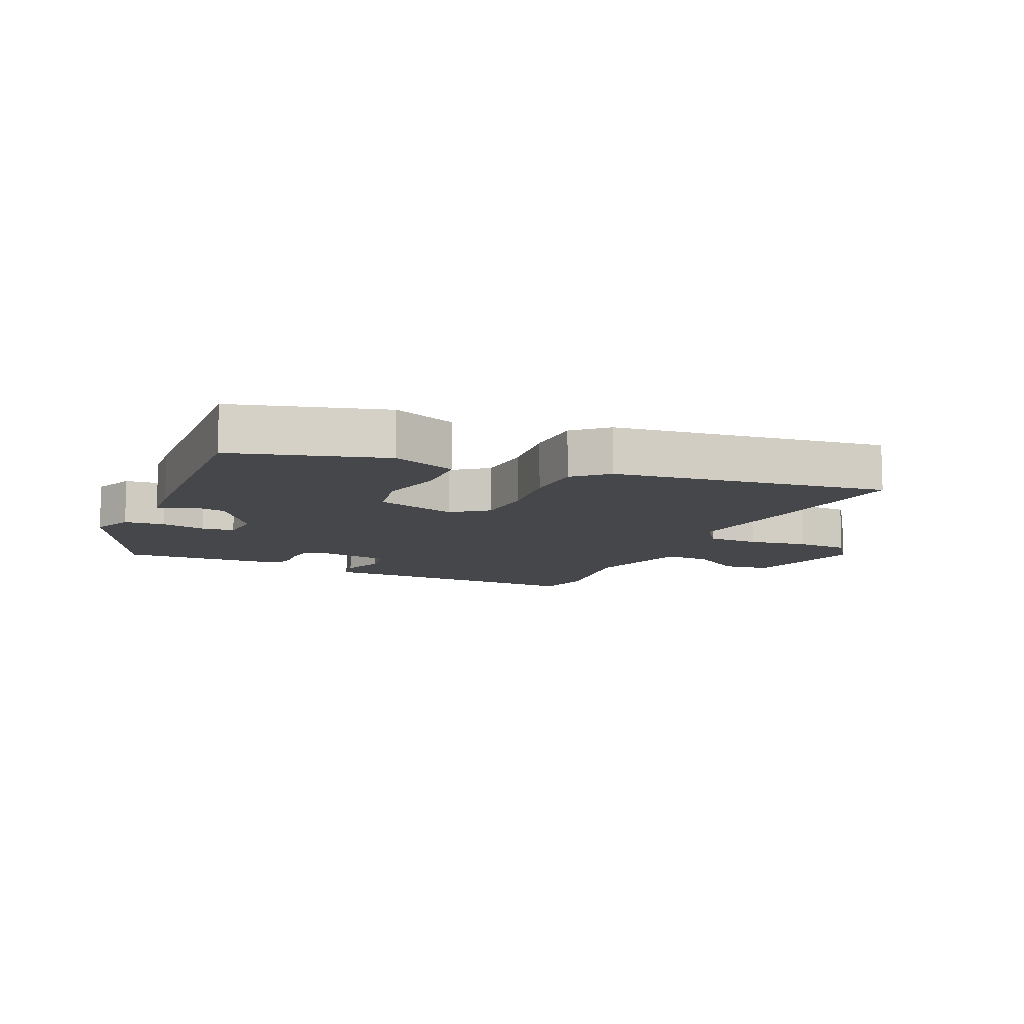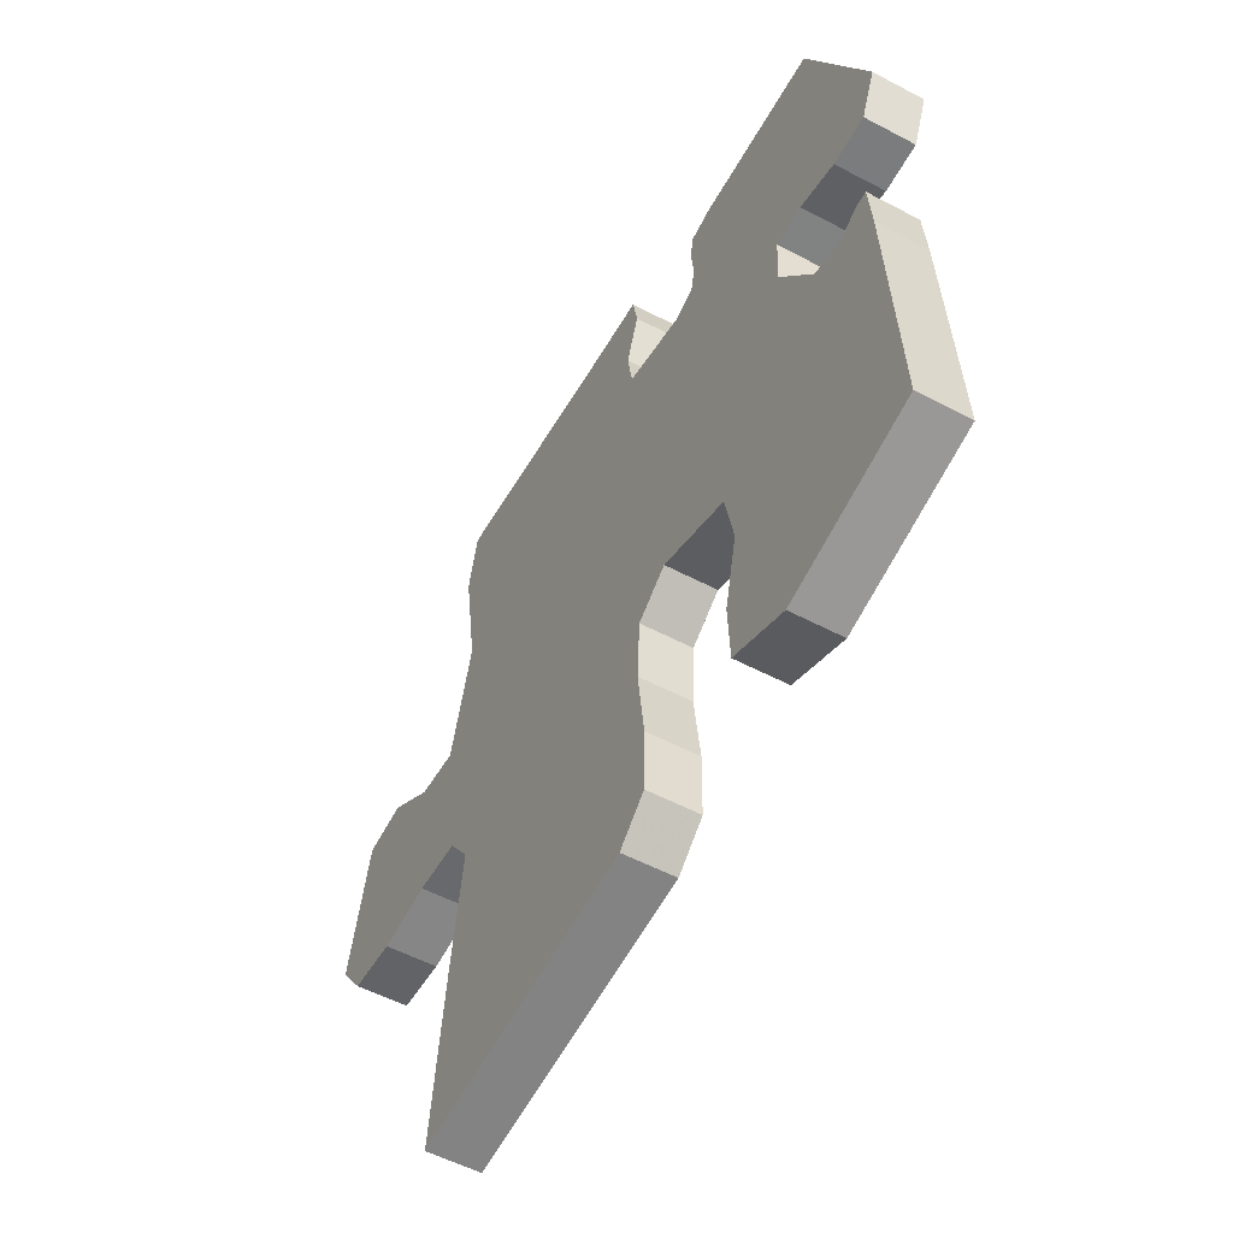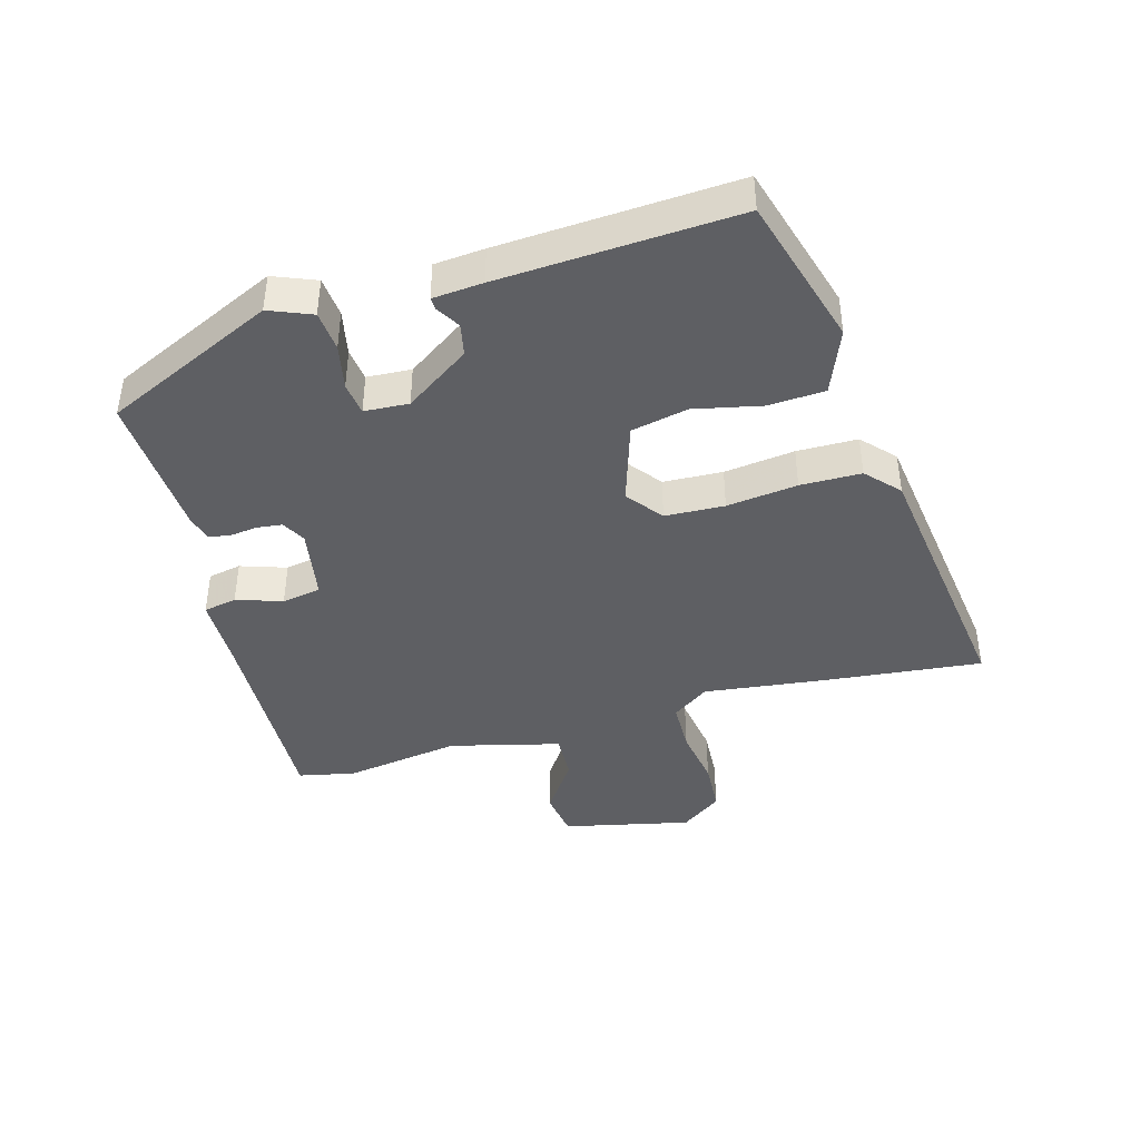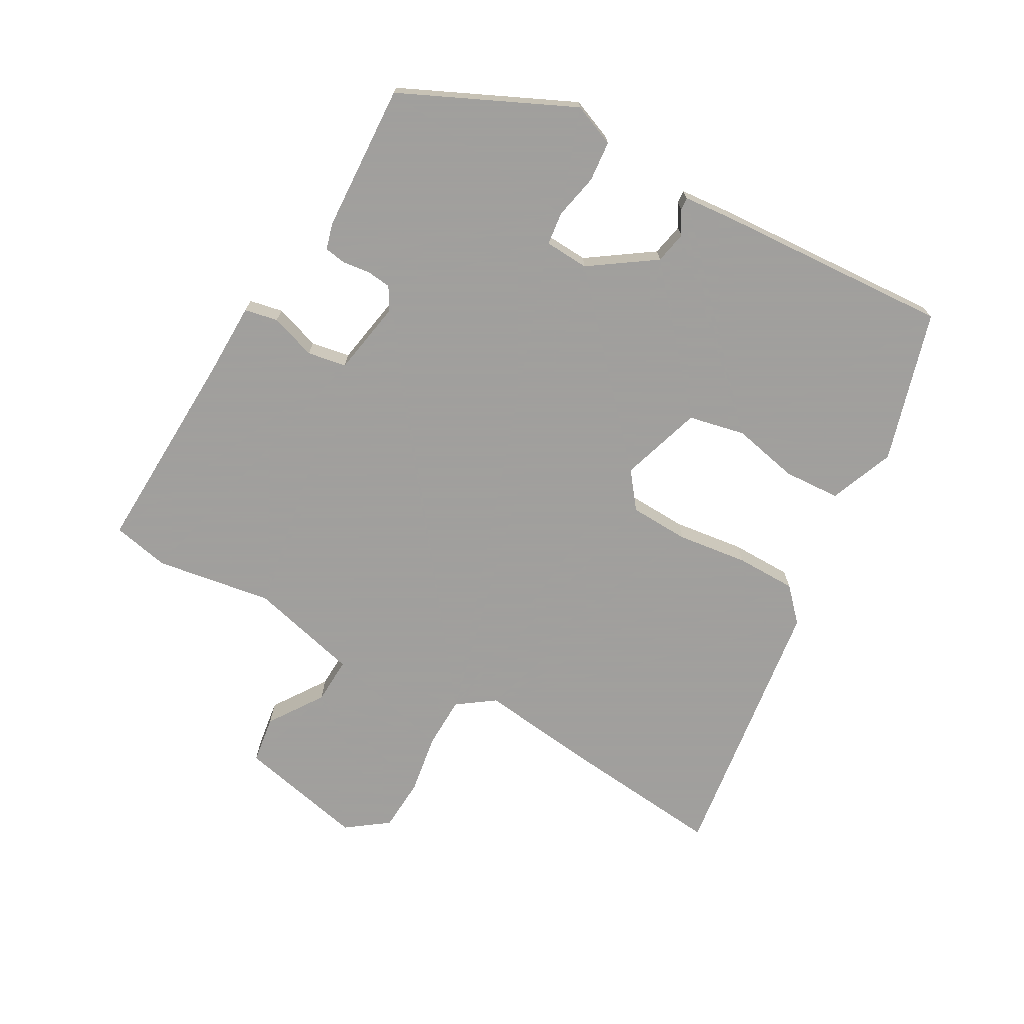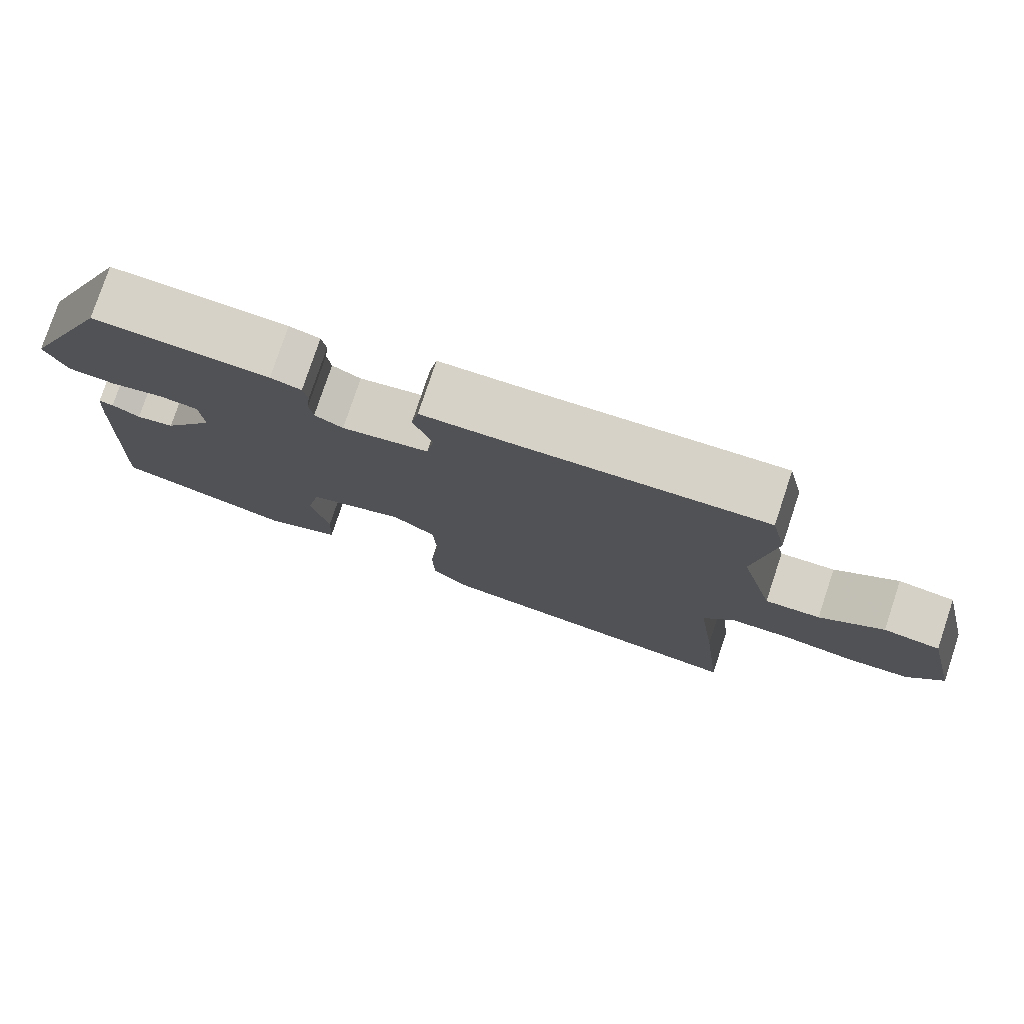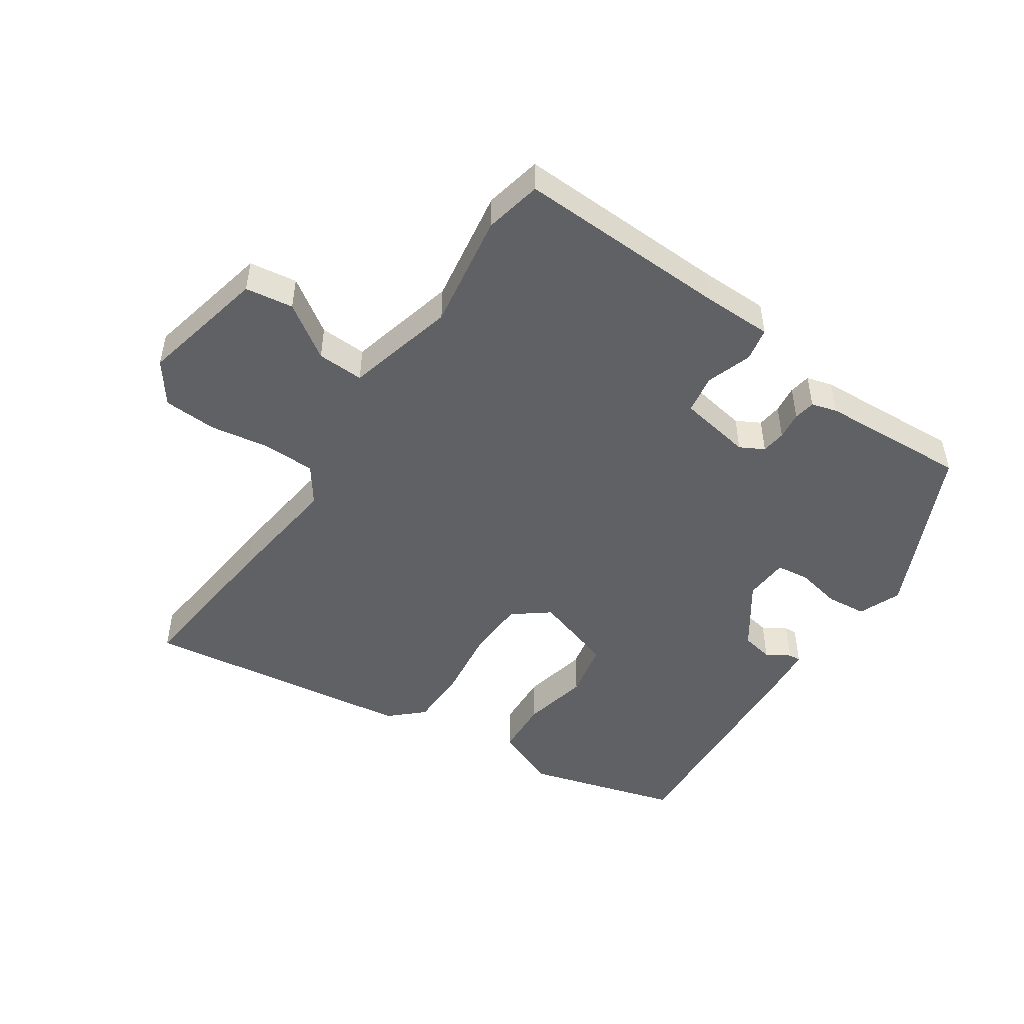
<metadata>
{"format":"obj","ext":"obj","renderer":"f3d","projection":"perspective","resolution":1024,"background":"white","views":[{"elev":-10.2,"azim":156.3,"up":"+Y"},{"elev":-54.6,"azim":60.8,"up":"+Z"},{"elev":-41.5,"azim":106.4,"up":"+Y"},{"elev":-71.5,"azim":61.4,"up":"+Y"},{"elev":77.9,"azim":-161.6,"up":"+Z"},{"elev":-48.6,"azim":-33.3,"up":"+Y"}]}
</metadata>
<code>
v -0.512 0.07 -0.603
v -0.483 0.07 -0.348
v -0.458 0.07 -0.16
v -0.499 0.07 -0.101
v -0.581 0.07 -0.098
v -0.677 0.07 -0.112
v -0.761 0.07 -0.106
v -0.808 0.07 -0.04
v -0.761 0.07 0.162
v -0.685 0.07 0.172
v -0.6 0.07 0.113
v -0.526 0.07 0.109
v -0.48 0.07 0.283
v -0.507 0.07 0.468
v -0.487 0.07 0.558
v -0.154 0.07 0.541
v -0.039 0.07 0.538
v -0.029 0.07 0.485
v -0.054 0.07 0.413
v -0.044 0.07 0.351
v 0.072 0.07 0.329
v 0.11 0.07 0.349
v 0.115 0.07 0.388
v 0.11 0.07 0.432
v 0.116 0.07 0.466
v 0.157 0.07 0.477
v 0.392 0.07 0.486
v 0.514 0.07 0.214
v 0.486 0.07 0.147
v 0.422 0.07 0.142
v 0.35 0.07 0.158
v 0.298 0.07 0.152
v 0.293 0.07 0.082
v 0.362 0.07 -0.021
v 0.413 0.07 -0.032
v 0.45 0.07 -0.01
v 0.47 0.07 -0.009
v 0.476 0.07 -0.088
v 0.494 0.07 -0.462
v 0.254 0.07 -0.528
v 0.152 0.07 -0.486
v 0.148 0.07 -0.396
v 0.172 0.07 -0.291
v 0.154 0.07 -0.201
v 0.025 0.07 -0.158
v -0.032 0.07 -0.201
v -0.037 0.07 -0.295
v -0.024 0.07 -0.407
v -0.026 0.07 -0.503
v -0.078 0.07 -0.55
v -0.512 0 -0.603
v -0.483 0 -0.348
v -0.458 0 -0.16
v -0.499 0 -0.101
v -0.581 0 -0.098
v -0.677 0 -0.112
v -0.761 0 -0.106
v -0.808 0 -0.04
v -0.761 0 0.162
v -0.685 0 0.172
v -0.6 0 0.113
v -0.526 0 0.109
v -0.48 0 0.283
v -0.507 0 0.468
v -0.487 0 0.558
v -0.154 0 0.541
v -0.039 0 0.538
v -0.029 0 0.485
v -0.054 0 0.413
v -0.044 0 0.351
v 0.072 0 0.329
v 0.11 0 0.349
v 0.115 0 0.388
v 0.11 0 0.432
v 0.116 0 0.466
v 0.157 0 0.477
v 0.392 0 0.486
v 0.514 0 0.214
v 0.486 0 0.147
v 0.422 0 0.142
v 0.35 0 0.158
v 0.298 0 0.152
v 0.293 0 0.082
v 0.362 0 -0.021
v 0.413 0 -0.032
v 0.45 0 -0.01
v 0.47 0 -0.009
v 0.476 0 -0.088
v 0.494 0 -0.462
v 0.254 0 -0.528
v 0.152 0 -0.486
v 0.148 0 -0.396
v 0.172 0 -0.291
v 0.154 0 -0.201
v 0.025 0 -0.158
v -0.032 0 -0.201
v -0.037 0 -0.295
v -0.024 0 -0.407
v -0.026 0 -0.503
v -0.078 0 -0.55
f 1 2 3
f 50 1 3
f 49 50 3
f 48 49 3
f 47 48 3
f 46 47 3 4
f 45 46 4
f 41 42 43
f 40 41 43
f 39 40 43
f 38 39 43
f 37 38 43
f 36 37 43
f 35 36 43
f 34 35 43 44
f 33 34 44 45
f 29 30 31
f 28 29 31
f 27 28 31
f 26 27 31
f 25 26 31
f 24 25 31
f 23 24 31
f 22 23 31 32
f 33 45 4
f 32 33 4
f 22 32 4
f 21 22 4
f 16 17 18 19
f 16 19 20
f 15 16 20
f 14 15 20
f 13 14 20
f 9 10 11
f 8 9 11
f 7 8 11
f 6 7 11
f 5 6 11
f 5 11 12
f 4 5 12
f 13 20 21
f 12 13 21
f 4 12 21
f 53 52 51
f 53 51 100
f 53 100 99
f 53 99 98
f 53 98 97
f 54 53 97 96
f 54 96 95
f 93 92 91
f 93 91 90
f 93 90 89
f 93 89 88
f 93 88 87
f 93 87 86
f 93 86 85
f 94 93 85 84
f 95 94 84 83
f 81 80 79
f 81 79 78
f 81 78 77
f 81 77 76
f 81 76 75
f 81 75 74
f 81 74 73
f 82 81 73 72
f 54 95 83
f 54 83 82
f 54 82 72
f 54 72 71
f 69 68 67 66
f 70 69 66
f 70 66 65
f 70 65 64
f 70 64 63
f 61 60 59
f 61 59 58
f 61 58 57
f 61 57 56
f 61 56 55
f 62 61 55
f 62 55 54
f 71 70 63
f 71 63 62
f 71 62 54
f 1 51 52 2
f 2 52 53 3
f 3 53 54 4
f 4 54 55 5
f 5 55 56 6
f 6 56 57 7
f 7 57 58 8
f 8 58 59 9
f 9 59 60 10
f 10 60 61 11
f 11 61 62 12
f 12 62 63 13
f 13 63 64 14
f 14 64 65 15
f 15 65 66 16
f 16 66 67 17
f 17 67 68 18
f 18 68 69 19
f 19 69 70 20
f 20 70 71 21
f 21 71 72 22
f 22 72 73 23
f 23 73 74 24
f 24 74 75 25
f 25 75 76 26
f 26 76 77 27
f 27 77 78 28
f 28 78 79 29
f 29 79 80 30
f 30 80 81 31
f 31 81 82 32
f 32 82 83 33
f 33 83 84 34
f 34 84 85 35
f 35 85 86 36
f 36 86 87 37
f 37 87 88 38
f 38 88 89 39
f 39 89 90 40
f 40 90 91 41
f 41 91 92 42
f 42 92 93 43
f 43 93 94 44
f 44 94 95 45
f 45 95 96 46
f 46 96 97 47
f 47 97 98 48
f 48 98 99 49
f 49 99 100 50
f 50 100 51 1

</code>
